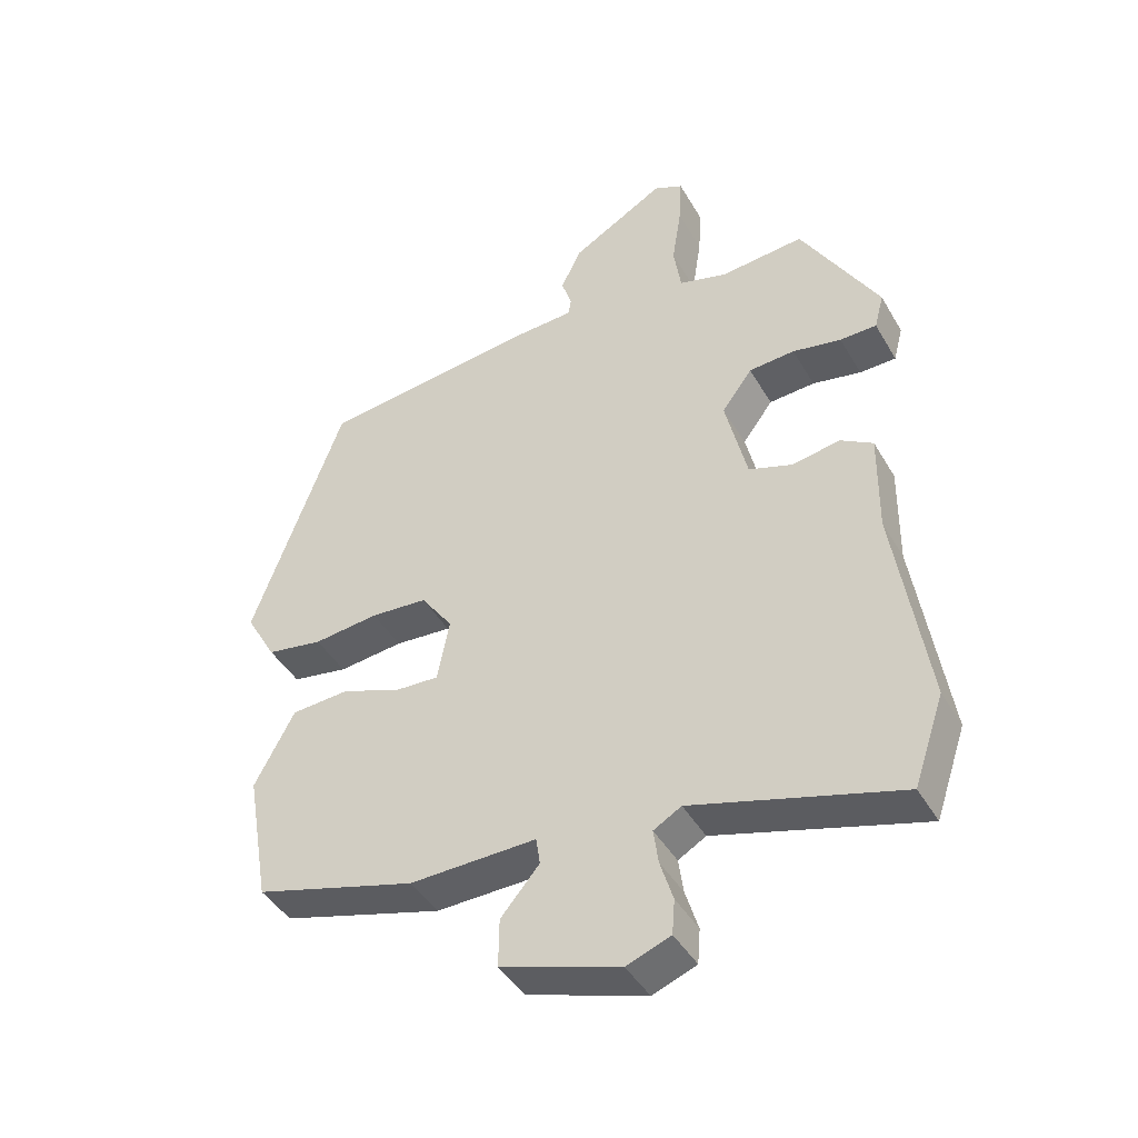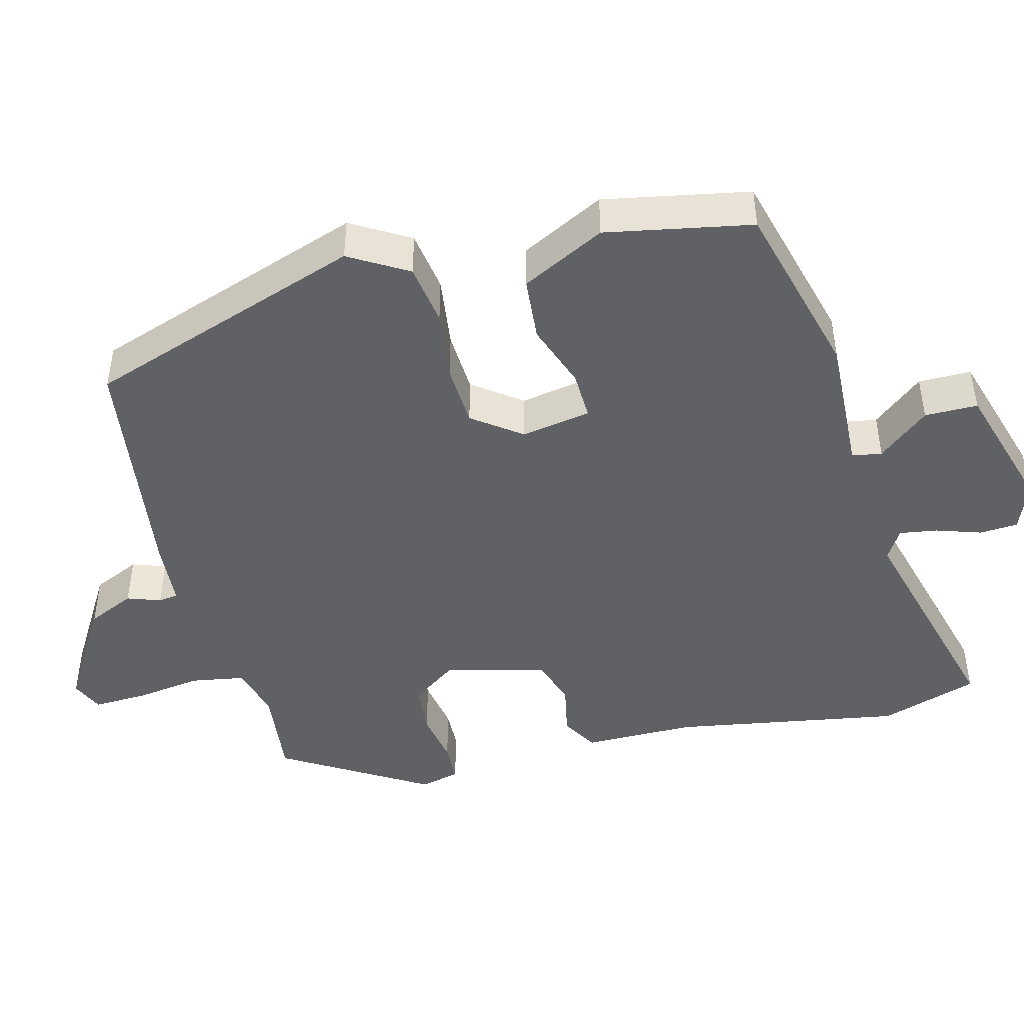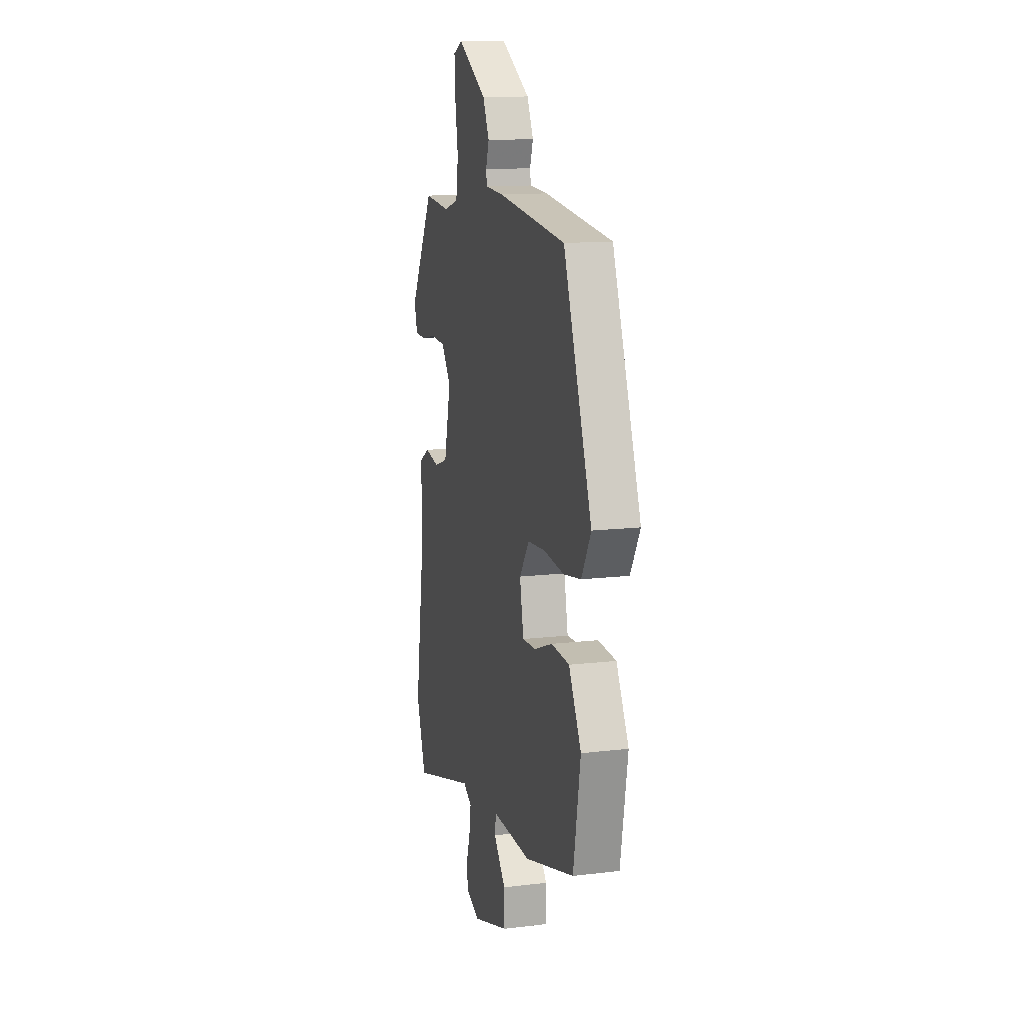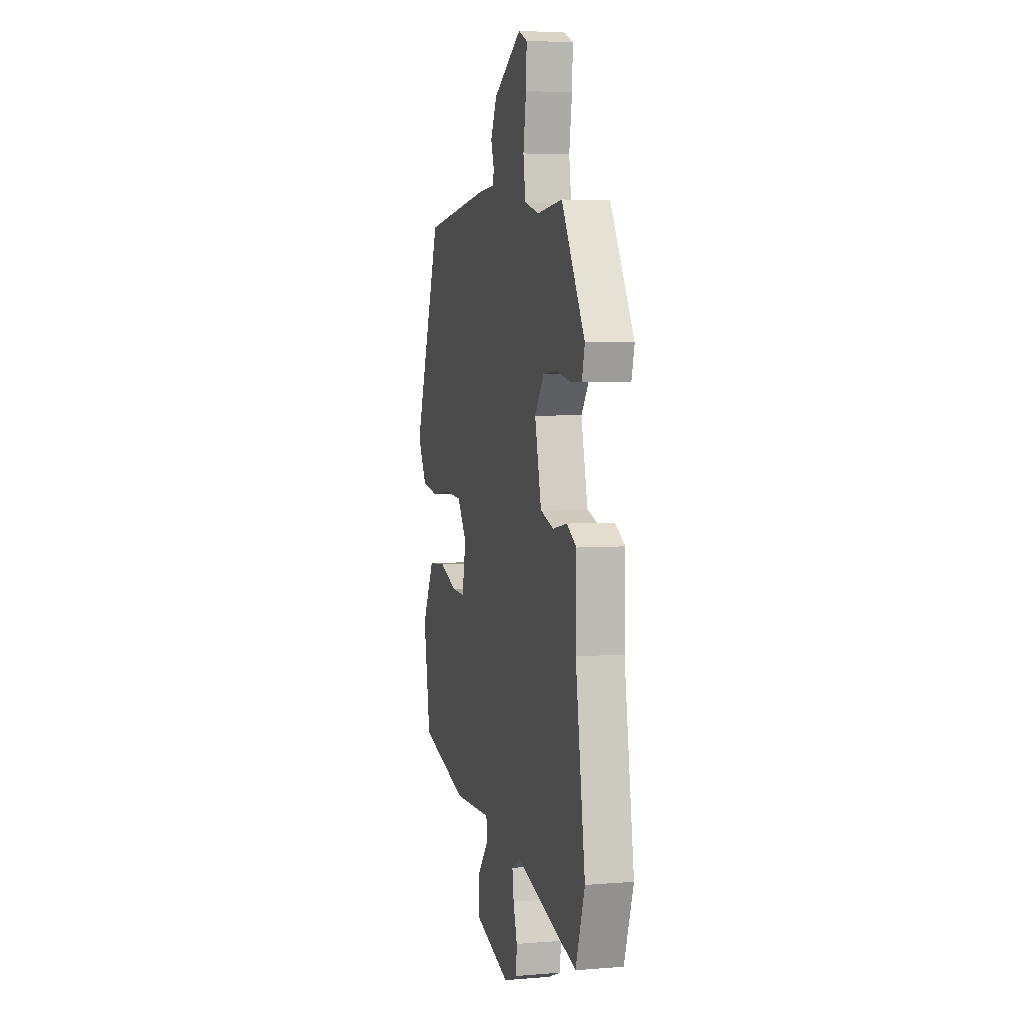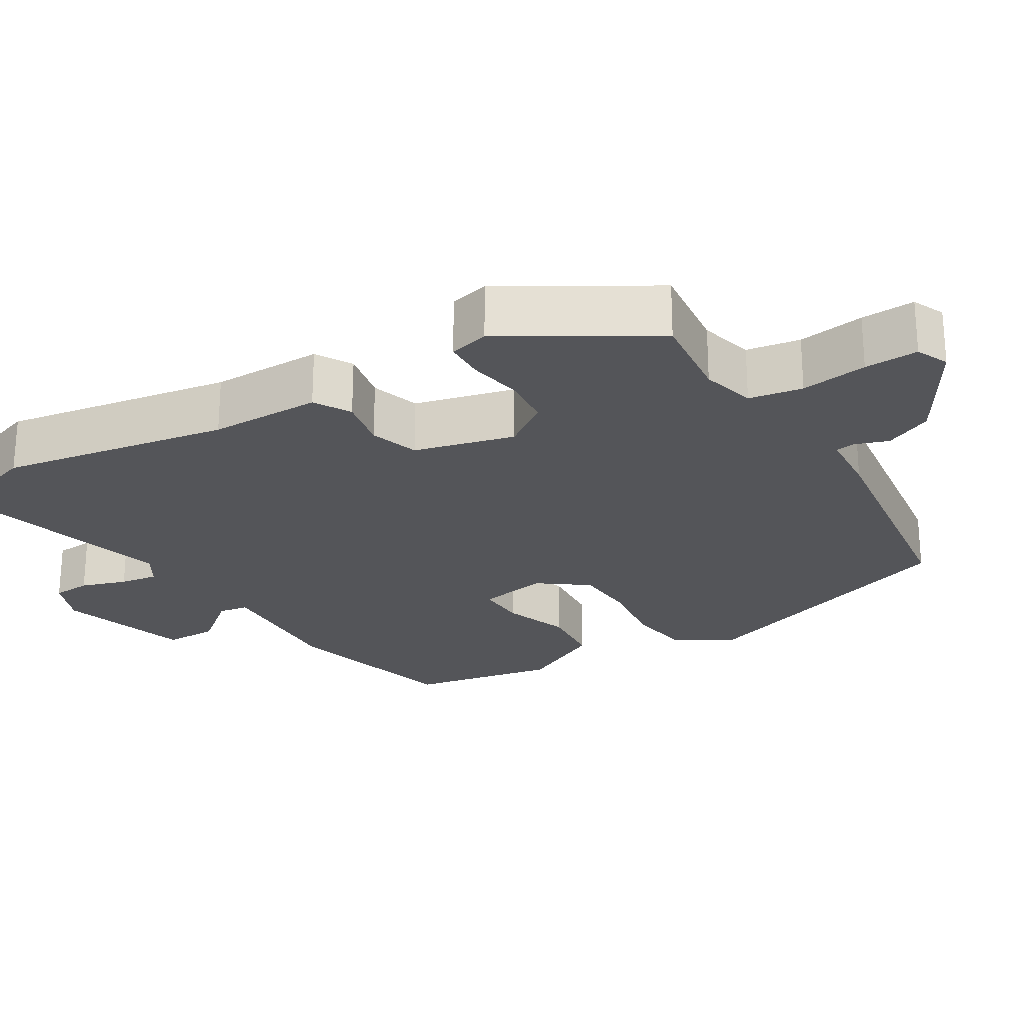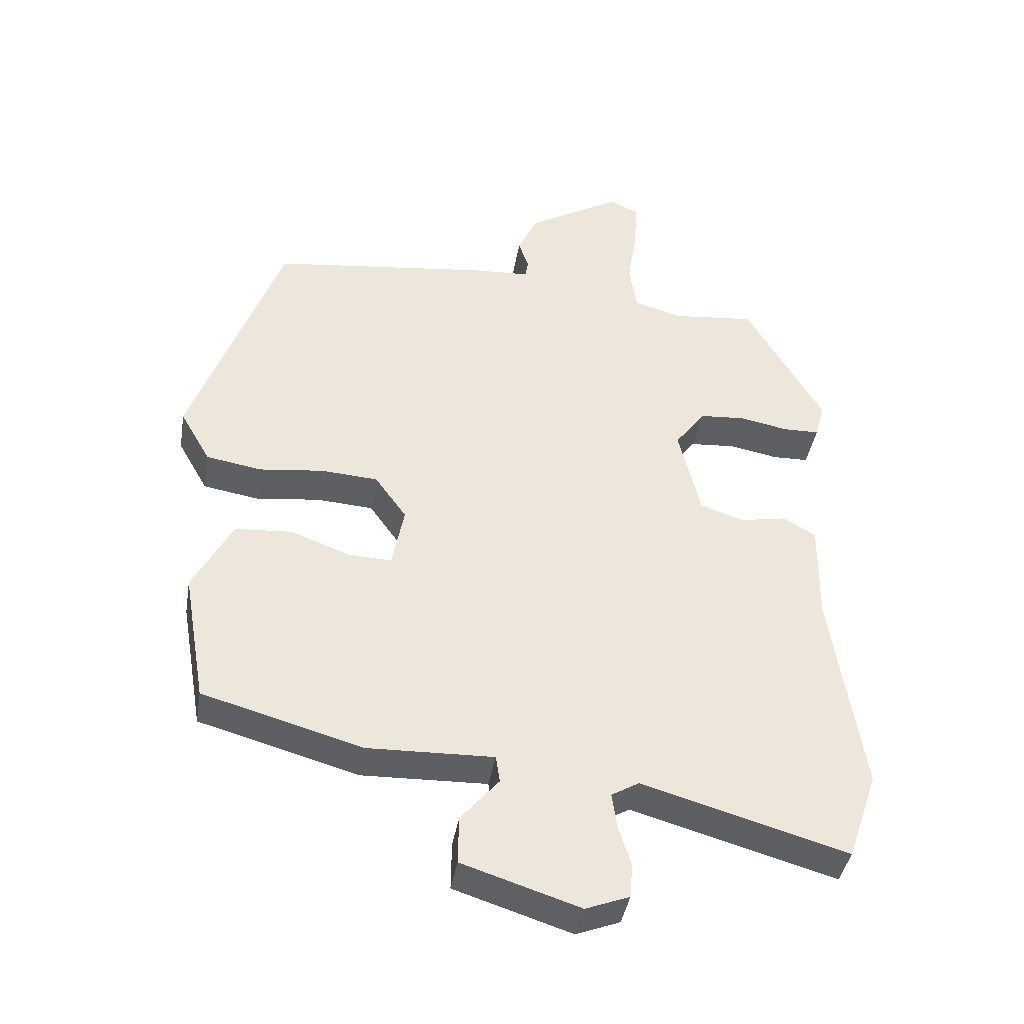
<metadata>
{"format":"obj","ext":"obj","renderer":"f3d","projection":"perspective","resolution":1024,"background":"white","views":[{"elev":-43.3,"azim":-151.8,"up":"+Z"},{"elev":-45.9,"azim":103.5,"up":"+Y"},{"elev":13.1,"azim":74.6,"up":"+Z"},{"elev":4.4,"azim":-104.6,"up":"+Z"},{"elev":-24.7,"azim":-59.6,"up":"+Y"},{"elev":-40.4,"azim":170.7,"up":"+Z"}]}
</metadata>
<code>
v -0.395 0.07 0.479
v -0.272 0.07 0.467
v -0.2 0.07 0.487
v -0.189 0.07 0.559
v -0.203 0.07 0.648
v -0.207 0.07 0.72
v -0.164 0.07 0.74
v -0.025 0.07 0.659
v 0.005 0.07 0.596
v -0.01 0.07 0.551
v -0.006 0.07 0.525
v 0.081 0.07 0.52
v 0.405 0.07 0.481
v 0.54 0.07 0.11
v 0.495 0.07 0.031
v 0.412 0.07 0.017
v 0.316 0.07 0.028
v 0.232 0.07 0.022
v 0.185 0.07 -0.044
v 0.203 0.07 -0.137
v 0.268 0.07 -0.134
v 0.355 0.07 -0.101
v 0.441 0.07 -0.107
v 0.5 0.07 -0.218
v 0.466 0.07 -0.414
v 0.228 0.07 -0.481
v 0.041 0.07 -0.476
v 0.035 0.07 -0.516
v 0.092 0.07 -0.583
v 0.093 0.07 -0.654
v -0.082 0.07 -0.71
v -0.147 0.07 -0.685
v -0.151 0.07 -0.634
v -0.132 0.07 -0.573
v -0.125 0.07 -0.522
v -0.166 0.07 -0.498
v -0.471 0.07 -0.585
v -0.516 0.07 -0.454
v -0.469 0.07 -0.147
v -0.471 0.07 0.003
v -0.423 0.07 0.032
v -0.353 0.07 0.019
v -0.288 0.07 0.041
v -0.256 0.07 0.176
v -0.301 0.07 0.237
v -0.369 0.07 0.242
v -0.441 0.07 0.228
v -0.495 0.07 0.229
v -0.509 0.07 0.282
v -0.395 0 0.479
v -0.272 0 0.467
v -0.2 0 0.487
v -0.189 0 0.559
v -0.203 0 0.648
v -0.207 0 0.72
v -0.164 0 0.74
v -0.025 0 0.659
v 0.005 0 0.596
v -0.01 0 0.551
v -0.006 0 0.525
v 0.081 0 0.52
v 0.405 0 0.481
v 0.54 0 0.11
v 0.495 0 0.031
v 0.412 0 0.017
v 0.316 0 0.028
v 0.232 0 0.022
v 0.185 0 -0.044
v 0.203 0 -0.137
v 0.268 0 -0.134
v 0.355 0 -0.101
v 0.441 0 -0.107
v 0.5 0 -0.218
v 0.466 0 -0.414
v 0.228 0 -0.481
v 0.041 0 -0.476
v 0.035 0 -0.516
v 0.092 0 -0.583
v 0.093 0 -0.654
v -0.082 0 -0.71
v -0.147 0 -0.685
v -0.151 0 -0.634
v -0.132 0 -0.573
v -0.125 0 -0.522
v -0.166 0 -0.498
v -0.471 0 -0.585
v -0.516 0 -0.454
v -0.469 0 -0.147
v -0.471 0 0.003
v -0.423 0 0.032
v -0.353 0 0.019
v -0.288 0 0.041
v -0.256 0 0.176
v -0.301 0 0.237
v -0.369 0 0.242
v -0.441 0 0.228
v -0.495 0 0.229
v -0.509 0 0.282
f 46 47 48 49
f 45 46 49 1
f 44 45 1 2
f 39 40 41 42
f 39 42 43
f 36 37 38 39
f 35 36 39 43
f 31 32 33 34
f 31 34 35
f 28 29 30 31
f 27 28 31 35
f 24 25 26 27
f 21 22 23 24
f 20 21 24 27
f 19 20 27 35
f 14 15 16 17
f 14 17 18
f 11 12 13 14
f 11 14 18
f 7 8 9 10
f 7 10 11
f 4 5 6 7
f 4 7 11 18
f 44 2 3
f 19 35 43 44
f 19 44 3
f 3 4 18 19
f 98 97 96 95
f 50 98 95 94
f 51 50 94 93
f 91 90 89 88
f 92 91 88
f 88 87 86 85
f 92 88 85 84
f 83 82 81 80
f 84 83 80
f 80 79 78 77
f 84 80 77 76
f 76 75 74 73
f 73 72 71 70
f 76 73 70 69
f 84 76 69 68
f 66 65 64 63
f 67 66 63
f 63 62 61 60
f 67 63 60
f 59 58 57 56
f 60 59 56
f 56 55 54 53
f 67 60 56 53
f 52 51 93
f 93 92 84 68
f 52 93 68
f 68 67 53 52
f 1 50 51 2
f 2 51 52 3
f 3 52 53 4
f 4 53 54 5
f 5 54 55 6
f 6 55 56 7
f 7 56 57 8
f 8 57 58 9
f 9 58 59 10
f 10 59 60 11
f 11 60 61 12
f 12 61 62 13
f 13 62 63 14
f 14 63 64 15
f 15 64 65 16
f 16 65 66 17
f 17 66 67 18
f 18 67 68 19
f 19 68 69 20
f 20 69 70 21
f 21 70 71 22
f 22 71 72 23
f 23 72 73 24
f 24 73 74 25
f 25 74 75 26
f 26 75 76 27
f 27 76 77 28
f 28 77 78 29
f 29 78 79 30
f 30 79 80 31
f 31 80 81 32
f 32 81 82 33
f 33 82 83 34
f 34 83 84 35
f 35 84 85 36
f 36 85 86 37
f 37 86 87 38
f 38 87 88 39
f 39 88 89 40
f 40 89 90 41
f 41 90 91 42
f 42 91 92 43
f 43 92 93 44
f 44 93 94 45
f 45 94 95 46
f 46 95 96 47
f 47 96 97 48
f 48 97 98 49
f 49 98 50 1

</code>
